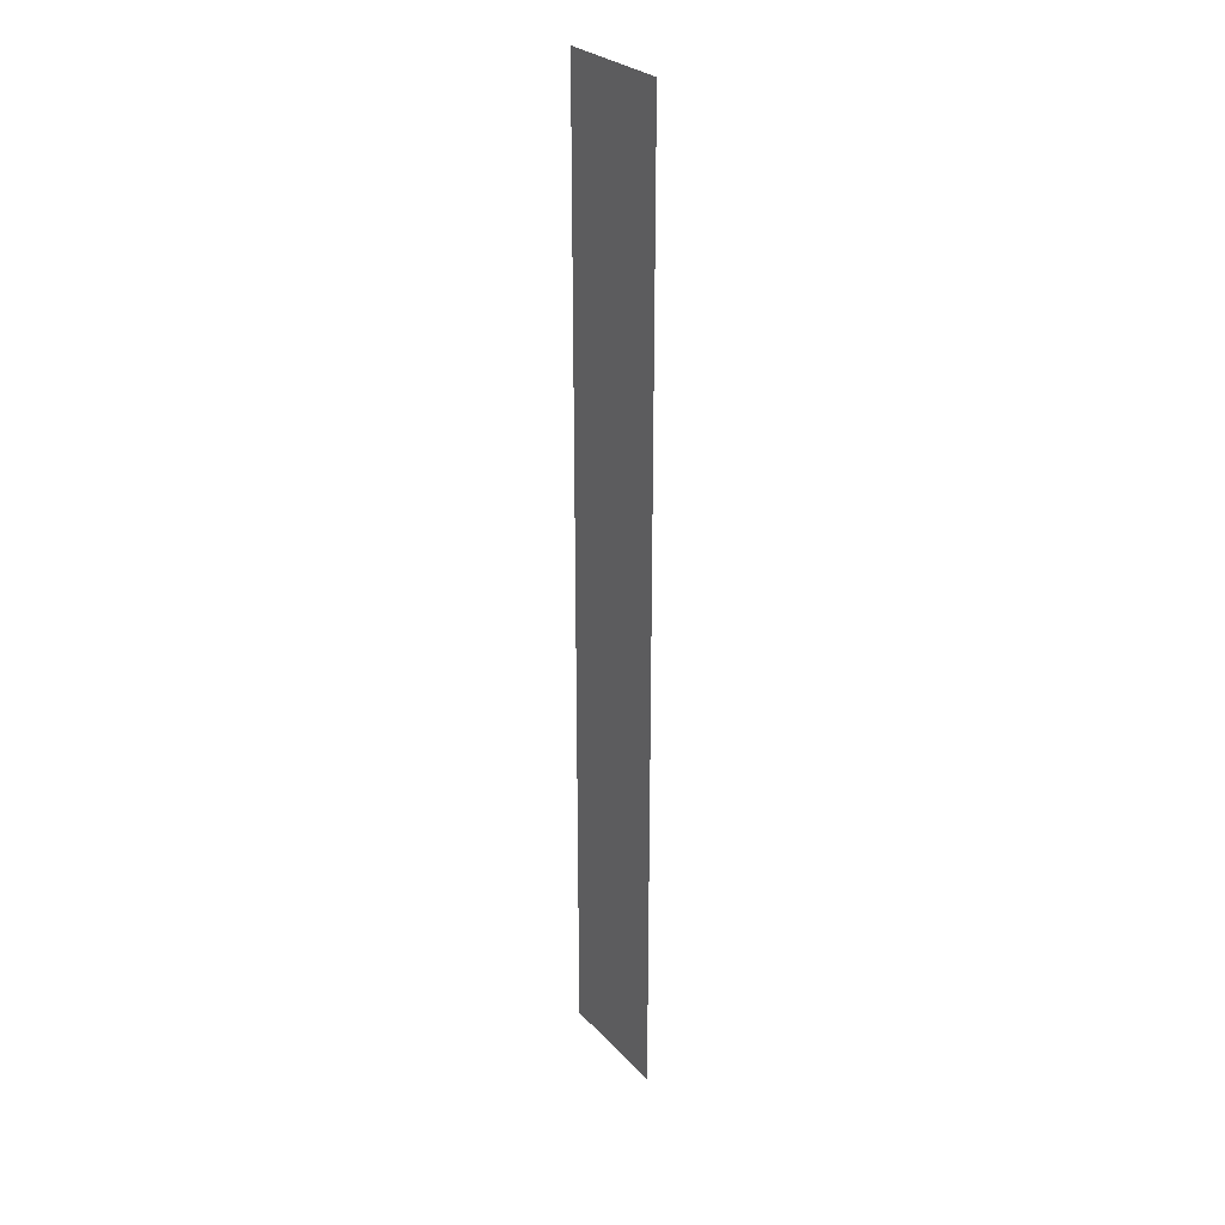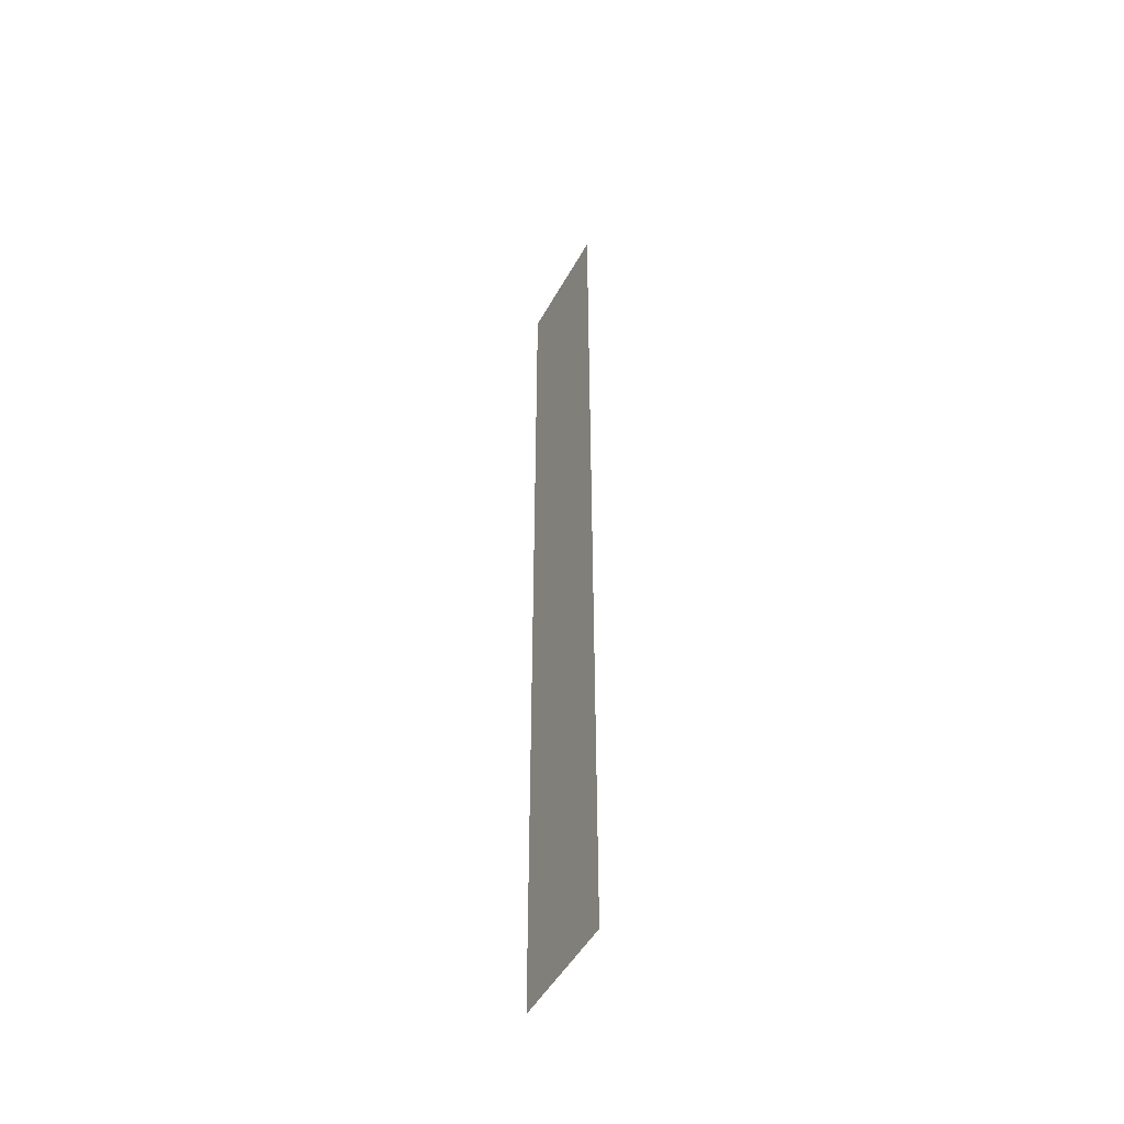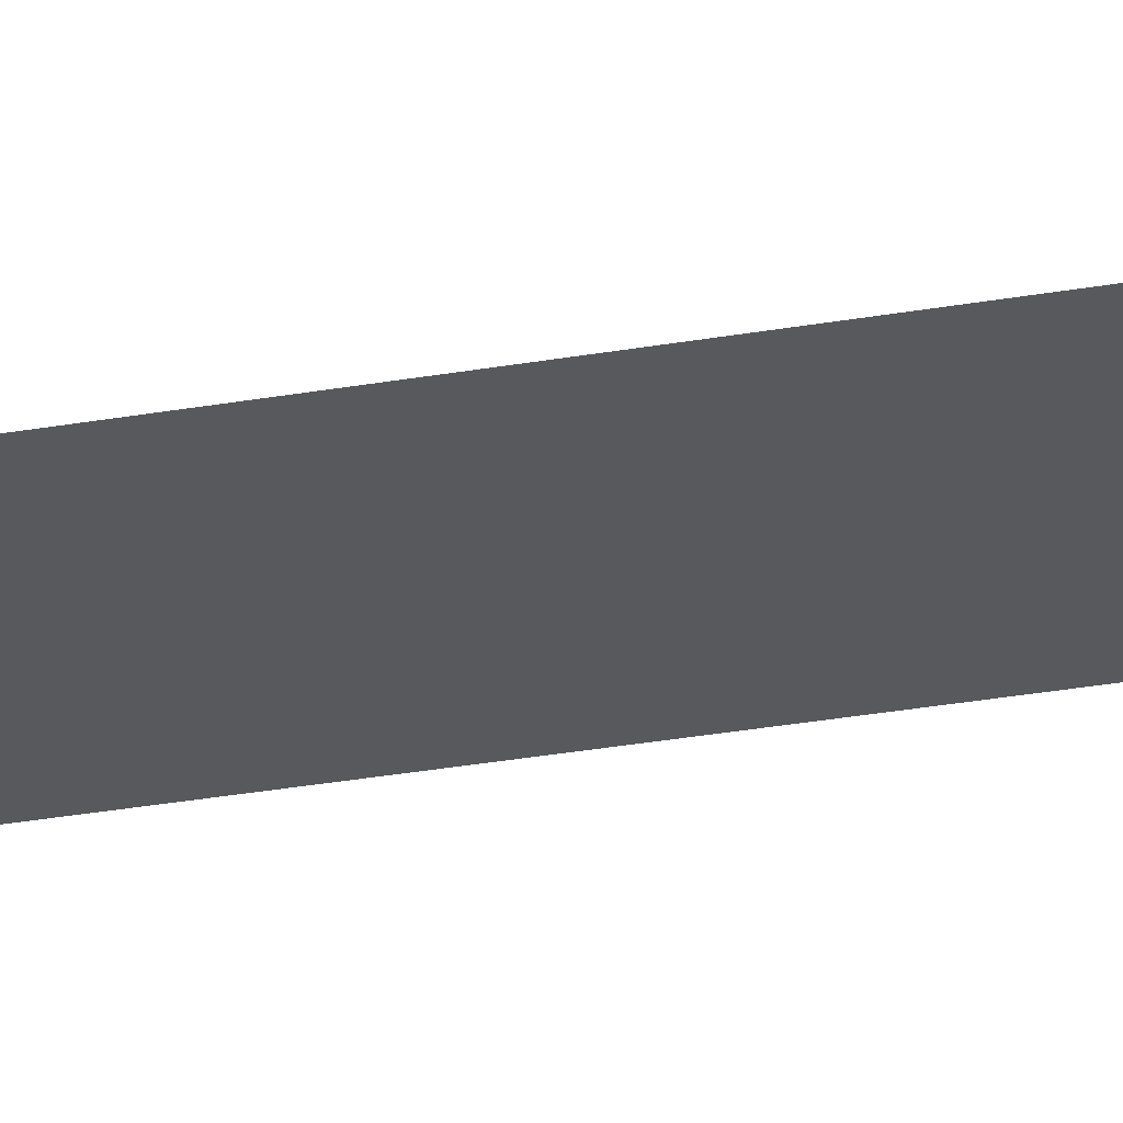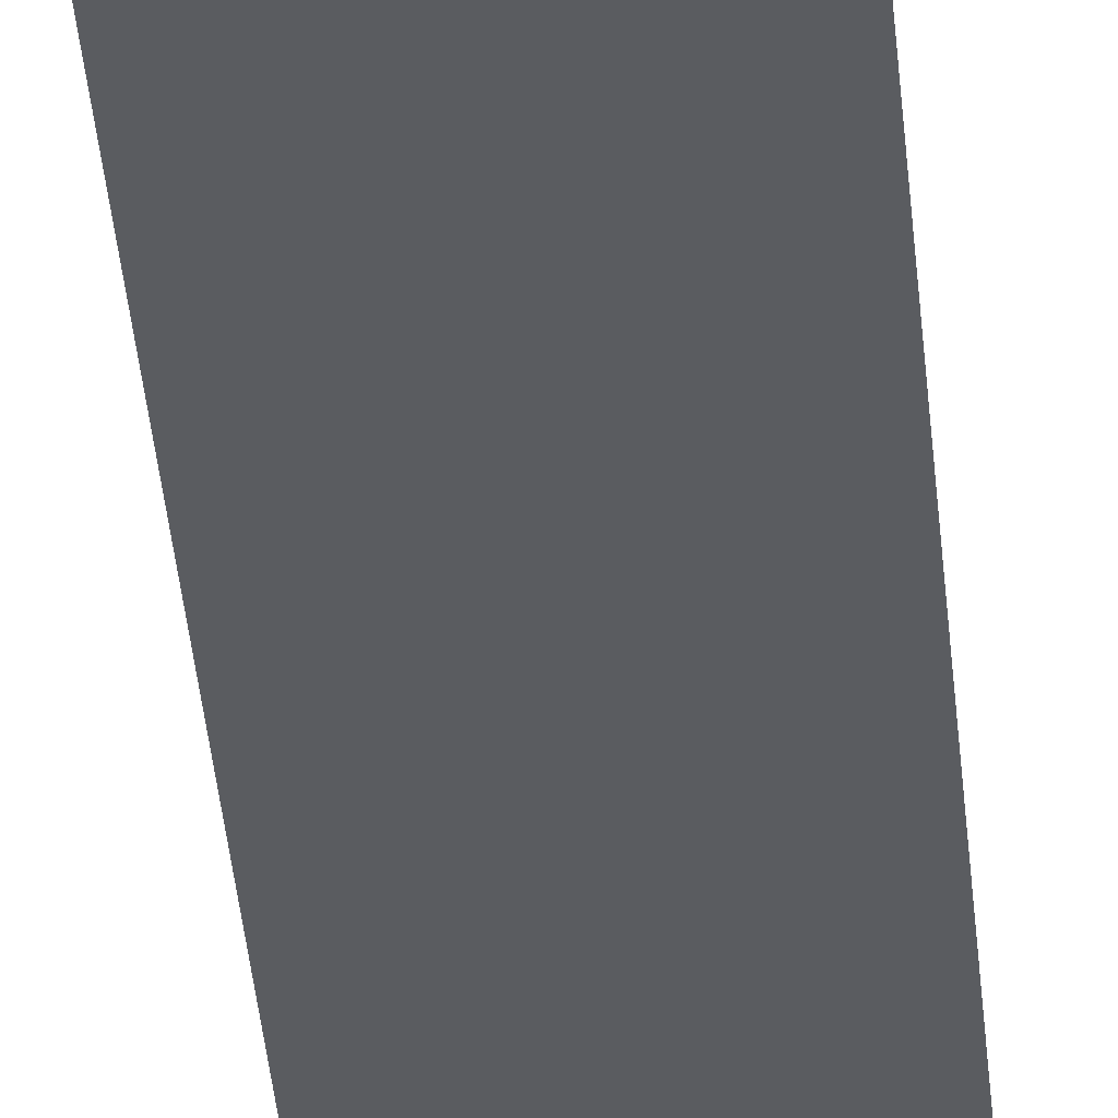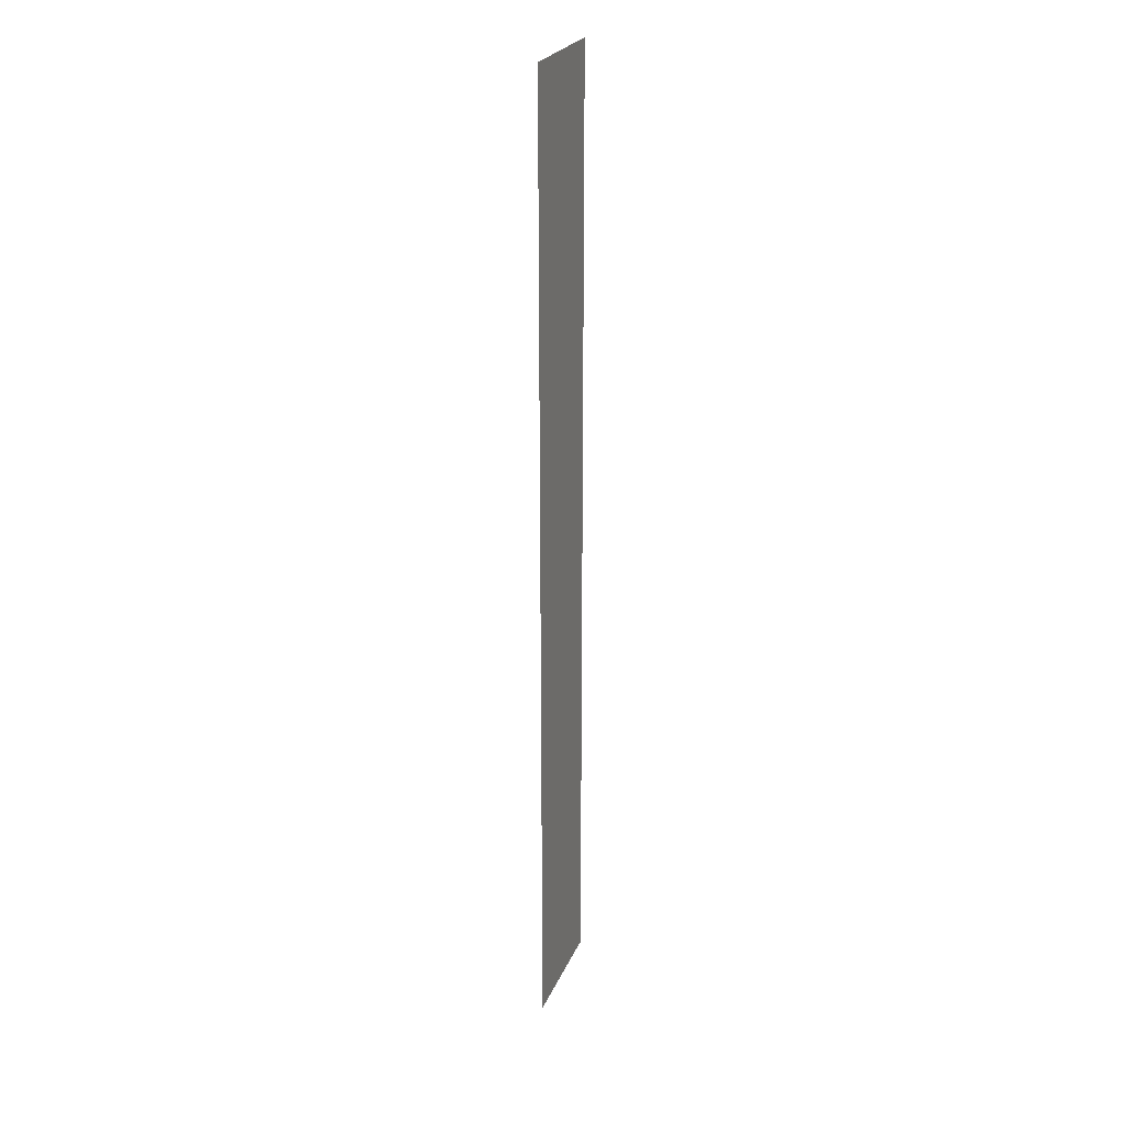
<metadata>
{"format":"obj","ext":"obj","renderer":"f3d","projection":"perspective","resolution":1024,"background":"white","views":[{"elev":28.1,"azim":56.5,"up":"+Y"},{"elev":-49.0,"azim":-117.8,"up":"+Y"},{"elev":-29.8,"azim":-75.3,"up":"+Z"},{"elev":-34.1,"azim":-175.6,"up":"+Z"},{"elev":25.1,"azim":109.4,"up":"+Y"}]}
</metadata>
<code>
g Crush_EightQuad_Plain
v 0.5 0 0
v -0.5 0 0
v -0.5 1 0
v 0.5 1 0
v -0.5 2 0
v 0.5 2 0
v -0.5 3 0
v 0.5 3 0
v -0.5 4 0
v 0.5 4 0
v -0.5 5 0
v 0.5 5 0
v -0.5 6 0
v 0.5 6 0
v -0.5 7 0
v 0.5 7 0
v -0.5 8 0
v 0.5 8 0
g Crush_EightQuad_Plain_0
f 3 2 1
f 4 3 1
f 5 3 4
f 6 5 4
f 7 5 6
f 8 7 6
f 9 7 8
f 10 9 8
f 11 9 10
f 12 11 10
f 13 11 12
f 14 13 12
f 15 13 14
f 16 15 14
f 17 15 16
f 18 17 16

</code>
